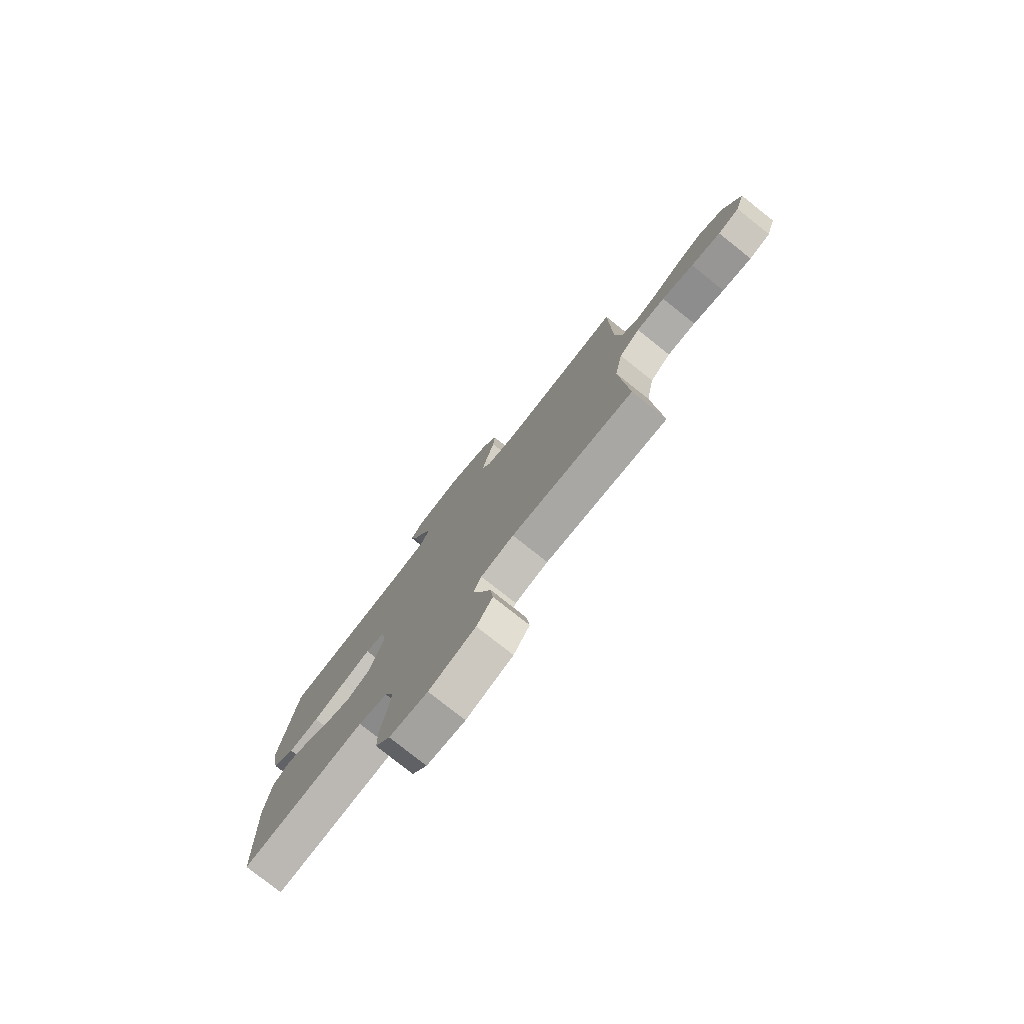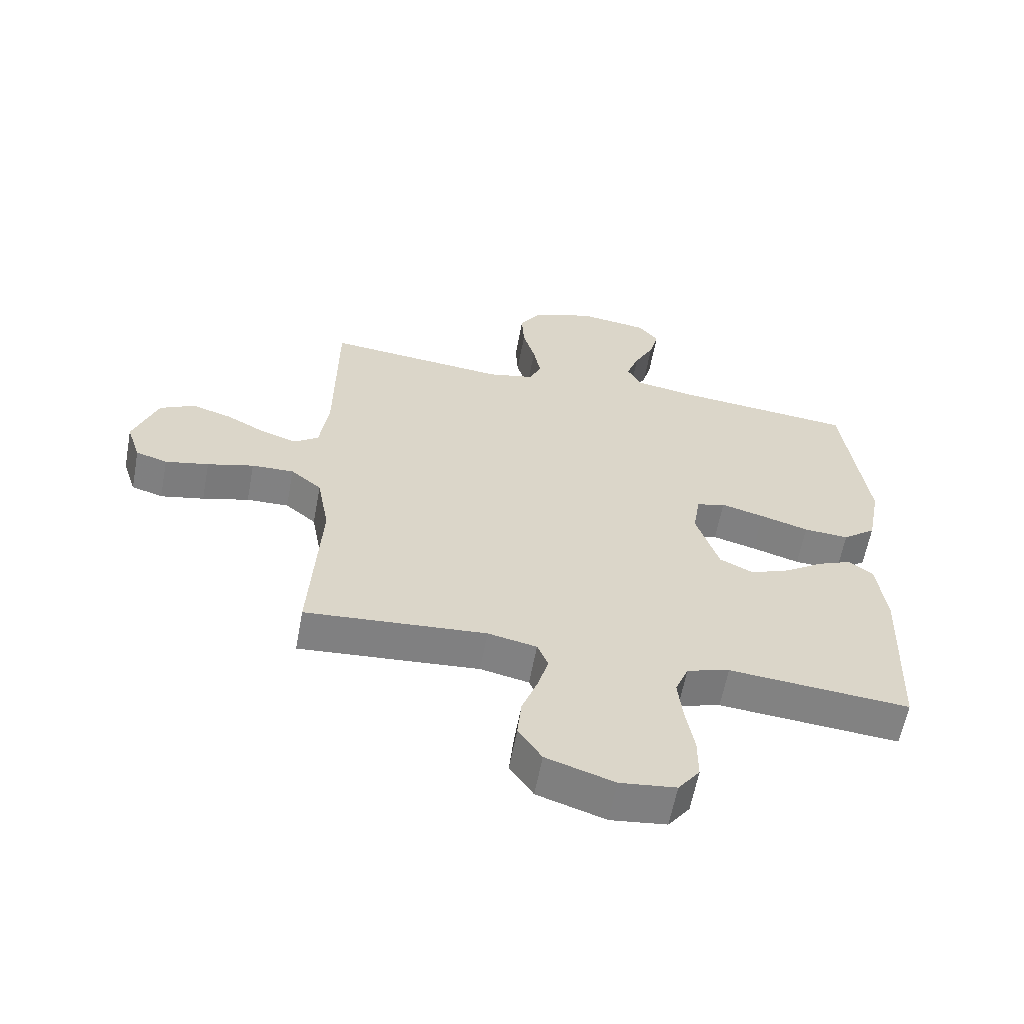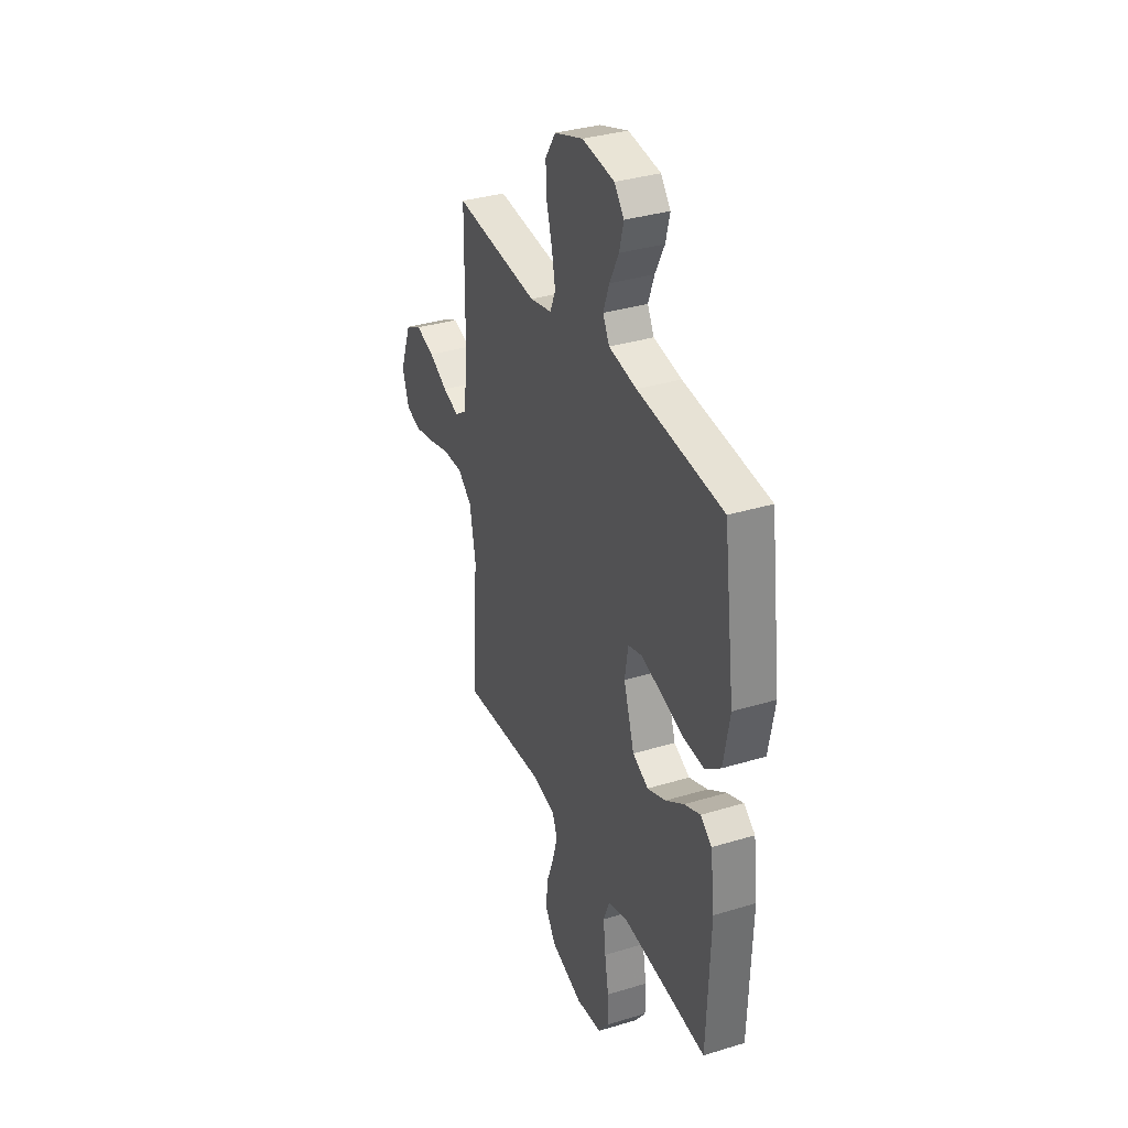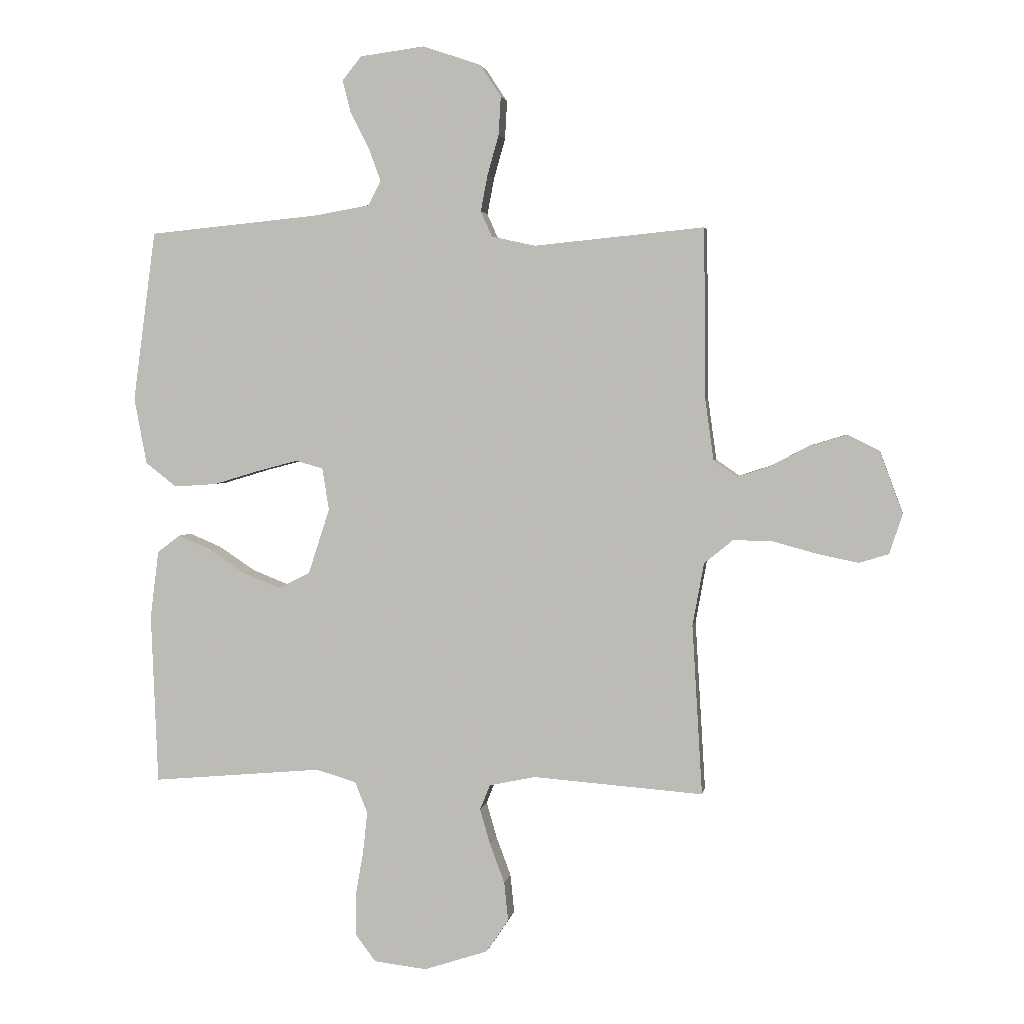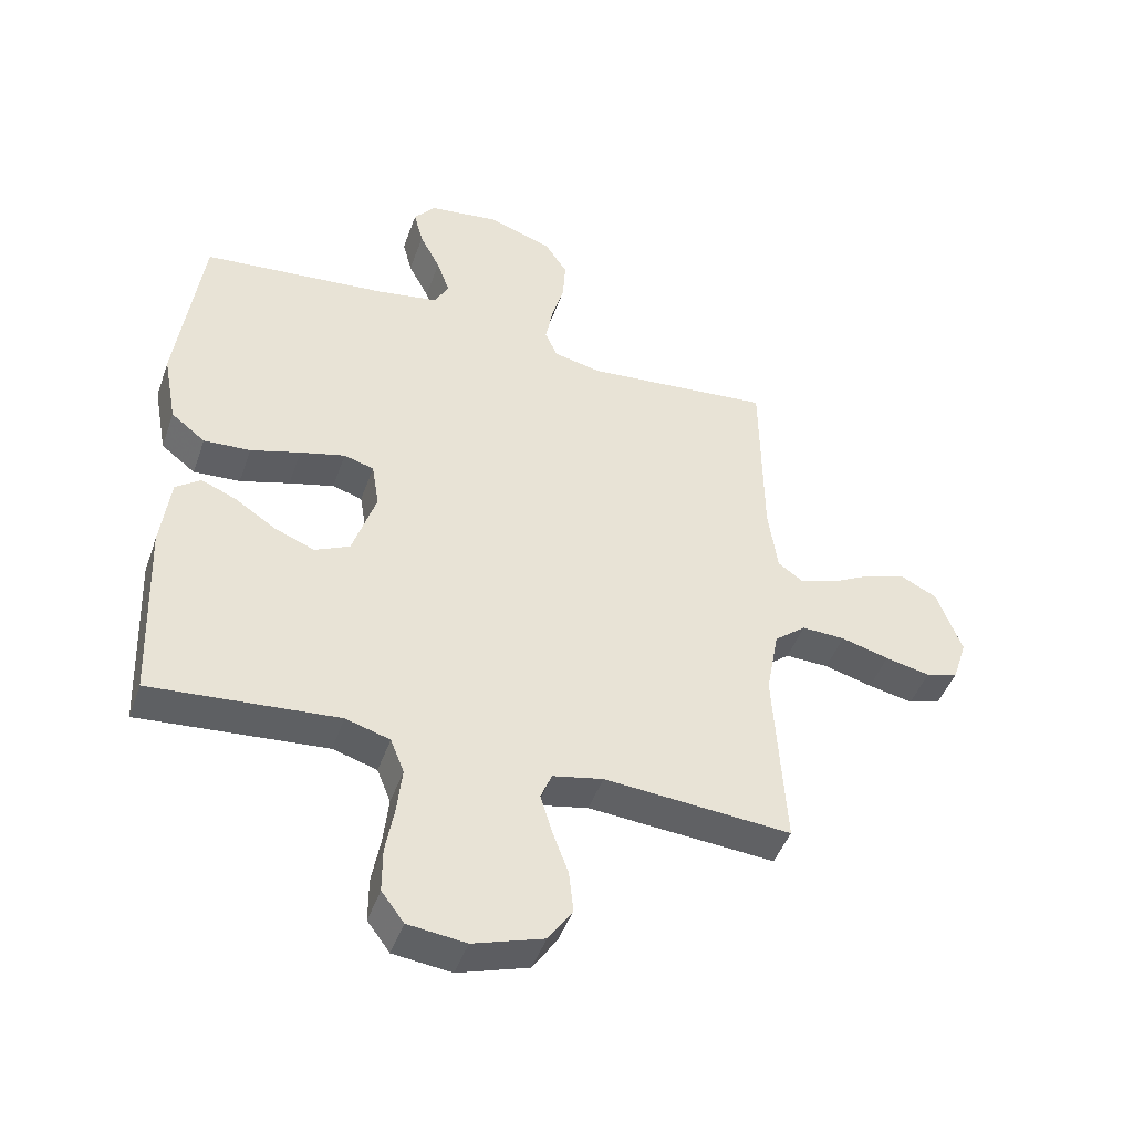
<metadata>
{"format":"obj","ext":"obj","renderer":"f3d","projection":"perspective","resolution":1024,"background":"white","views":[{"elev":-78.5,"azim":-128.4,"up":"+Z"},{"elev":-60.5,"azim":-10.5,"up":"+Z"},{"elev":34.5,"azim":67.7,"up":"+Z"},{"elev":2.8,"azim":-170.9,"up":"+Z"},{"elev":-45.9,"azim":161.0,"up":"+Z"}]}
</metadata>
<code>
v -0.5 0.07 -0.5
v -0.482 0.07 -0.2
v -0.502 0.07 -0.09
v -0.553 0.07 -0.048
v -0.623 0.07 -0.05
v -0.7 0.07 -0.071
v -0.772 0.07 -0.086
v -0.824 0.07 -0.07
v -0.847 0.07 0
v -0.807 0.07 0.108
v -0.749 0.07 0.137
v -0.683 0.07 0.117
v -0.617 0.07 0.082
v -0.559 0.07 0.063
v -0.518 0.07 0.092
v -0.503 0.07 0.2
v -0.5 0.07 0.5
v -0.2 0.07 0.471
v -0.123 0.07 0.488
v -0.103 0.07 0.533
v -0.115 0.07 0.596
v -0.135 0.07 0.667
v -0.139 0.07 0.735
v -0.102 0.07 0.791
v 0 0.07 0.826
v 0.114 0.07 0.811
v 0.148 0.07 0.769
v 0.133 0.07 0.711
v 0.1 0.07 0.647
v 0.079 0.07 0.589
v 0.102 0.07 0.546
v 0.2 0.07 0.529
v 0.5 0.07 0.5
v 0.54 0.07 0.2
v 0.518 0.07 0.083
v 0.463 0.07 0.04
v 0.388 0.07 0.045
v 0.308 0.07 0.069
v 0.236 0.07 0.088
v 0.188 0.07 0.074
v 0.176 0.07 0
v 0.214 0.07 -0.116
v 0.27 0.07 -0.143
v 0.335 0.07 -0.117
v 0.4 0.07 -0.074
v 0.457 0.07 -0.05
v 0.497 0.07 -0.08
v 0.512 0.07 -0.2
v 0.5 0.07 -0.5
v 0.2 0.07 -0.474
v 0.129 0.07 -0.495
v 0.107 0.07 -0.55
v 0.115 0.07 -0.624
v 0.129 0.07 -0.703
v 0.129 0.07 -0.774
v 0.093 0.07 -0.822
v 0 0.07 -0.833
v -0.113 0.07 -0.796
v -0.152 0.07 -0.738
v -0.145 0.07 -0.67
v -0.119 0.07 -0.6
v -0.101 0.07 -0.538
v -0.119 0.07 -0.494
v -0.2 0.07 -0.477
v -0.5 0 -0.5
v -0.482 0 -0.2
v -0.502 0 -0.09
v -0.553 0 -0.048
v -0.623 0 -0.05
v -0.7 0 -0.071
v -0.772 0 -0.086
v -0.824 0 -0.07
v -0.847 0 0
v -0.807 0 0.108
v -0.749 0 0.137
v -0.683 0 0.117
v -0.617 0 0.082
v -0.559 0 0.063
v -0.518 0 0.092
v -0.503 0 0.2
v -0.5 0 0.5
v -0.2 0 0.471
v -0.123 0 0.488
v -0.103 0 0.533
v -0.115 0 0.596
v -0.135 0 0.667
v -0.139 0 0.735
v -0.102 0 0.791
v 0 0 0.826
v 0.114 0 0.811
v 0.148 0 0.769
v 0.133 0 0.711
v 0.1 0 0.647
v 0.079 0 0.589
v 0.102 0 0.546
v 0.2 0 0.529
v 0.5 0 0.5
v 0.54 0 0.2
v 0.518 0 0.083
v 0.463 0 0.04
v 0.388 0 0.045
v 0.308 0 0.069
v 0.236 0 0.088
v 0.188 0 0.074
v 0.176 0 0
v 0.214 0 -0.116
v 0.27 0 -0.143
v 0.335 0 -0.117
v 0.4 0 -0.074
v 0.457 0 -0.05
v 0.497 0 -0.08
v 0.512 0 -0.2
v 0.5 0 -0.5
v 0.2 0 -0.474
v 0.129 0 -0.495
v 0.107 0 -0.55
v 0.115 0 -0.624
v 0.129 0 -0.703
v 0.129 0 -0.774
v 0.093 0 -0.822
v 0 0 -0.833
v -0.113 0 -0.796
v -0.152 0 -0.738
v -0.145 0 -0.67
v -0.119 0 -0.6
v -0.101 0 -0.538
v -0.119 0 -0.494
v -0.2 0 -0.477
f 58 59 60 61
f 58 61 62
f 57 58 62
f 56 57 62
f 53 54 55 56
f 52 53 56 62
f 51 52 62 63
f 47 48 49 50
f 44 45 46 47
f 43 44 47 50
f 42 43 50 51
f 35 36 37 38
f 35 38 39
f 32 33 34 35
f 31 32 35 39
f 30 31 39 40
f 26 27 28 29
f 26 29 30
f 25 26 30
f 21 22 23 24
f 20 21 24 25
f 16 17 18
f 15 16 18 19
f 10 11 12 13
f 10 13 14
f 9 10 14
f 8 9 14
f 5 6 7 8
f 5 8 14
f 4 5 14 15
f 64 1 2
f 64 2 3
f 63 64 3
f 41 42 51 63
f 41 63 3
f 20 25 30 40
f 19 20 40 41
f 15 19 41
f 3 4 15 41
f 125 124 123 122
f 126 125 122
f 126 122 121
f 126 121 120
f 120 119 118 117
f 126 120 117 116
f 127 126 116 115
f 114 113 112 111
f 111 110 109 108
f 114 111 108 107
f 115 114 107 106
f 102 101 100 99
f 103 102 99
f 99 98 97 96
f 103 99 96 95
f 104 103 95 94
f 93 92 91 90
f 94 93 90
f 94 90 89
f 88 87 86 85
f 89 88 85 84
f 82 81 80
f 83 82 80 79
f 77 76 75 74
f 78 77 74
f 78 74 73
f 78 73 72
f 72 71 70 69
f 78 72 69
f 79 78 69 68
f 66 65 128
f 67 66 128
f 67 128 127
f 127 115 106 105
f 67 127 105
f 104 94 89 84
f 105 104 84 83
f 105 83 79
f 105 79 68 67
f 1 65 66 2
f 2 66 67 3
f 3 67 68 4
f 4 68 69 5
f 5 69 70 6
f 6 70 71 7
f 7 71 72 8
f 8 72 73 9
f 9 73 74 10
f 10 74 75 11
f 11 75 76 12
f 12 76 77 13
f 13 77 78 14
f 14 78 79 15
f 15 79 80 16
f 16 80 81 17
f 17 81 82 18
f 18 82 83 19
f 19 83 84 20
f 20 84 85 21
f 21 85 86 22
f 22 86 87 23
f 23 87 88 24
f 24 88 89 25
f 25 89 90 26
f 26 90 91 27
f 27 91 92 28
f 28 92 93 29
f 29 93 94 30
f 30 94 95 31
f 31 95 96 32
f 32 96 97 33
f 33 97 98 34
f 34 98 99 35
f 35 99 100 36
f 36 100 101 37
f 37 101 102 38
f 38 102 103 39
f 39 103 104 40
f 40 104 105 41
f 41 105 106 42
f 42 106 107 43
f 43 107 108 44
f 44 108 109 45
f 45 109 110 46
f 46 110 111 47
f 47 111 112 48
f 48 112 113 49
f 49 113 114 50
f 50 114 115 51
f 51 115 116 52
f 52 116 117 53
f 53 117 118 54
f 54 118 119 55
f 55 119 120 56
f 56 120 121 57
f 57 121 122 58
f 58 122 123 59
f 59 123 124 60
f 60 124 125 61
f 61 125 126 62
f 62 126 127 63
f 63 127 128 64
f 64 128 65 1

</code>
